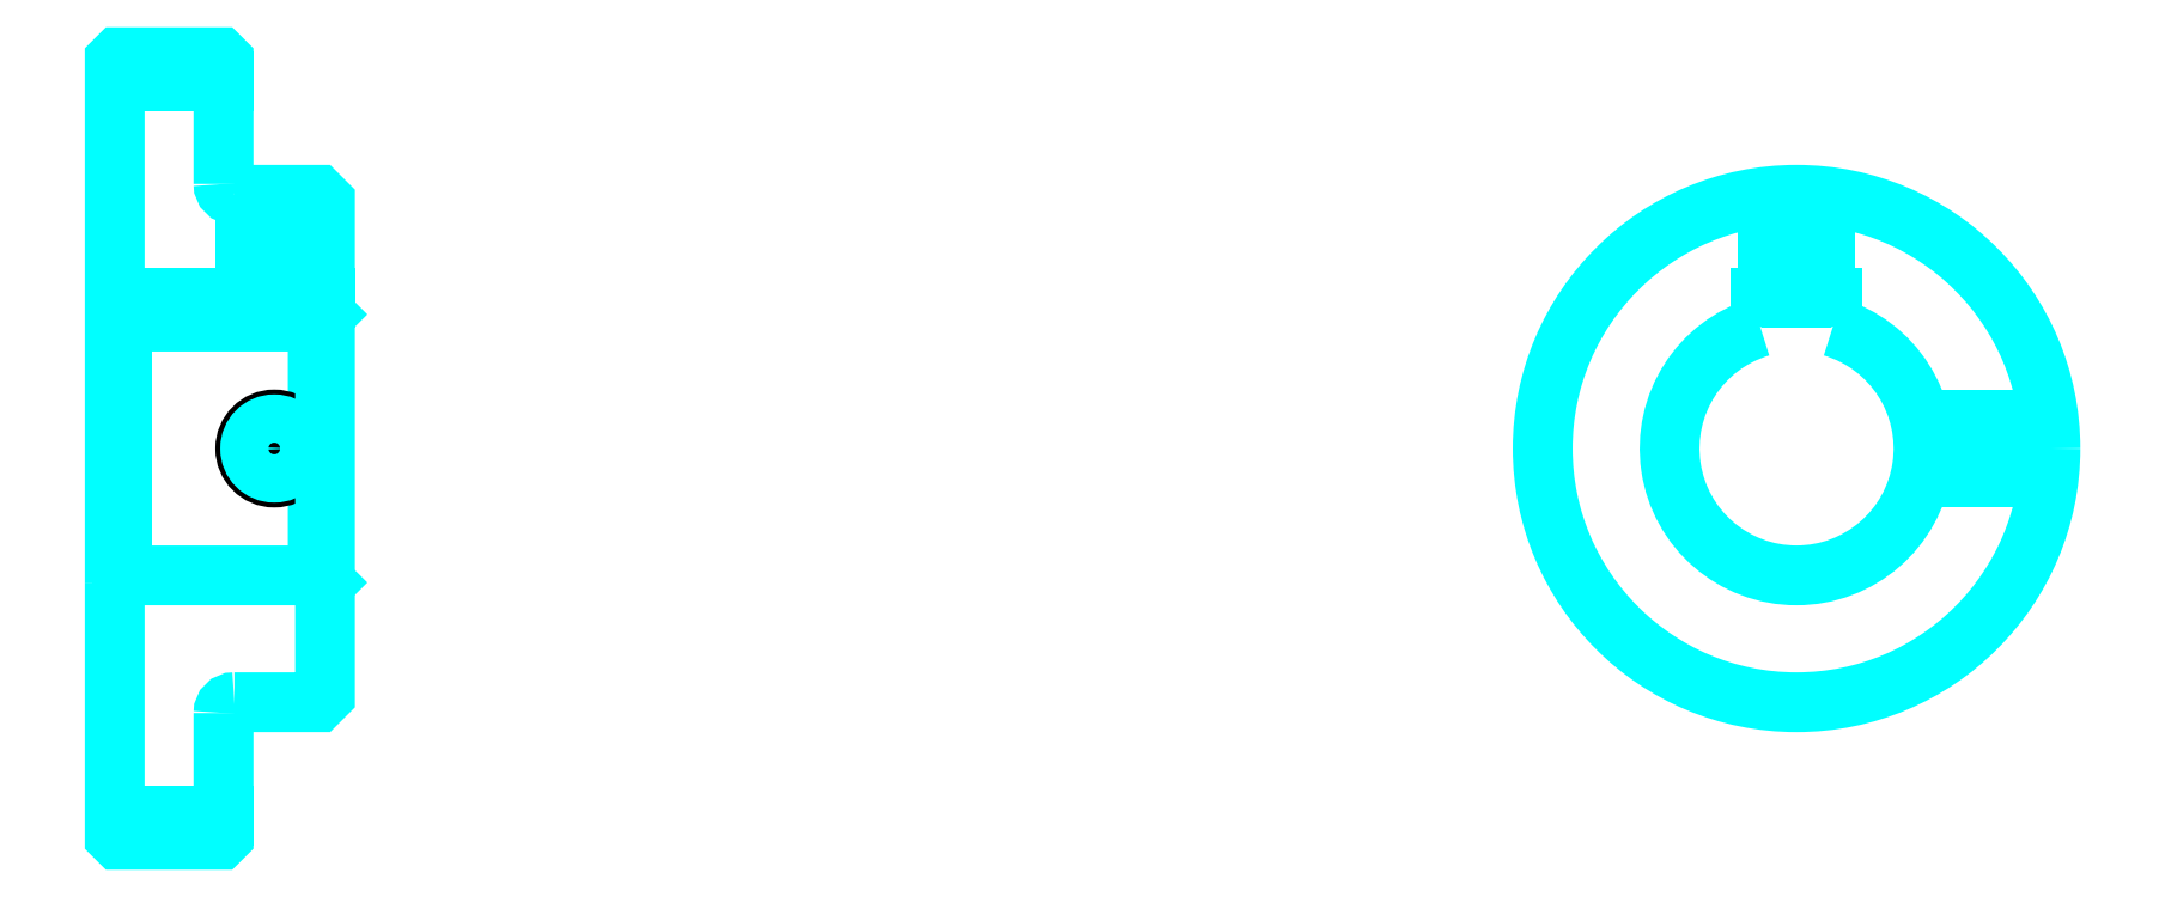
<metadata>
{"format":"dxf","ext":"dxf","renderer":"ezdxf+matplotlib","layout":"modelspace","background":"white","min_lineweight":24,"dpi":150}
</metadata>
<code>
0
SECTION
2
ENTITIES
0
LINE
8
0
10
174.3
20
226
30
0
11
189.3
21
226
31
0
0
LINE
8
0
10
174.3
20
124.8
30
0
11
189.3
21
124.8
31
0
0
LINE
8
0
10
202.3
20
157.9
30
0
11
203.3
21
156.9
31
0
0
LINE
8
0
10
202.3
20
192.9
30
0
11
203.3
21
193.9
31
0
0
LINE
8
0
10
175.3
20
192.9
30
0
11
175.3
21
157.9
31
0
0
POLYLINE
8
0
66
1
10
0
20
0
30
0
70
2
0
VERTEX
8
0
10
174.3
20
156.9
30
0
70
0
0
VERTEX
8
0
10
175.3
20
157.9
30
0
70
0
0
VERTEX
8
0
10
202.3
20
157.9
30
0
70
0
0
VERTEX
8
0
10
202.3
20
192.9
30
0
70
0
0
VERTEX
8
0
10
175.3
20
192.9
30
0
70
0
0
VERTEX
8
0
10
174.3
20
193.9
30
0
70
0
0
SEQEND
8
0
0
ARC
8
0
10
190.8
20
211.9
30
0
40
1.5
50
180
51
270
0
ARC
8
0
10
190.8
20
138.9
30
0
40
1.5
50
90
51
180
0
ARC
8
0
10
406.2
20
175.4
30
0
40
17.5
50
106.6
51
73.4
0
POLYLINE
8
0
66
1
10
0
20
0
30
0
70
2
0
VERTEX
8
0
10
411.2
20
192.2
30
0
70
0
0
VERTEX
8
0
10
411.2
20
196.2
30
0
70
0
0
VERTEX
8
0
10
401.2
20
196.2
30
0
70
0
0
VERTEX
8
0
10
401.2
20
192.2
30
0
70
0
0
SEQEND
8
0
0
LINE
8
0
10
174.3
20
196.2
30
0
11
203.3
21
196.2
31
0
0
POLYLINE
8
0
66
1
10
0
20
0
30
0
70
2
0
VERTEX
8
0
10
200.3
20
210.4
30
0
70
0
0
VERTEX
8
0
10
200.3
20
196.2
30
0
70
0
0
SEQEND
8
0
0
POLYLINE
8
0
66
1
10
0
20
0
30
0
70
2
0
VERTEX
8
0
10
192.3
20
210.4
30
0
70
0
0
VERTEX
8
0
10
192.3
20
196.2
30
0
70
0
0
SEQEND
8
0
0
POLYLINE
8
0
66
1
10
0
20
0
30
0
70
2
0
VERTEX
8
0
10
199.7
20
210.4
30
0
70
0
0
VERTEX
8
0
10
199.7
20
196.2
30
0
70
0
0
SEQEND
8
0
0
POLYLINE
8
0
66
1
10
0
20
0
30
0
70
2
0
VERTEX
8
0
10
193
20
210.4
30
0
70
0
0
VERTEX
8
0
10
193
20
196.2
30
0
70
0
0
SEQEND
8
0
0
POLYLINE
8
0
66
1
10
0
20
0
30
0
70
2
0
VERTEX
8
0
10
402.2
20
196.2
30
0
70
0
0
VERTEX
8
0
10
402.2
20
210.2
30
0
70
0
0
SEQEND
8
0
0
POLYLINE
8
0
66
1
10
0
20
0
30
0
70
2
0
VERTEX
8
0
10
410.2
20
196.2
30
0
70
0
0
VERTEX
8
0
10
410.2
20
210.2
30
0
70
0
0
SEQEND
8
0
0
POLYLINE
8
0
66
1
10
0
20
0
30
0
70
2
0
VERTEX
8
0
10
402.9
20
196.2
30
0
70
0
0
VERTEX
8
0
10
402.9
20
210.2
30
0
70
0
0
SEQEND
8
0
0
POLYLINE
8
0
66
1
10
0
20
0
30
0
70
2
0
VERTEX
8
0
10
409.5
20
196.2
30
0
70
0
0
VERTEX
8
0
10
409.5
20
210.2
30
0
70
0
0
SEQEND
8
0
0
CIRCLE
8
0
10
196.3
20
175.4
30
0
40
4
0
CIRCLE
8
0
10
196.3
20
175.4
30
0
40
3.325
0
POLYLINE
8
0
66
1
10
0
20
0
30
0
70
2
0
VERTEX
8
0
10
423.2
20
179.4
30
0
70
0
0
VERTEX
8
0
10
441
20
179.4
30
0
70
0
0
SEQEND
8
0
0
POLYLINE
8
0
66
1
10
0
20
0
30
0
70
2
0
VERTEX
8
0
10
423.2
20
171.4
30
0
70
0
0
VERTEX
8
0
10
441
20
171.4
30
0
70
0
0
SEQEND
8
0
0
POLYLINE
8
0
66
1
10
0
20
0
30
0
70
2
0
VERTEX
8
0
10
423.4
20
178.7
30
0
70
0
0
VERTEX
8
0
10
441
20
178.7
30
0
70
0
0
SEQEND
8
0
0
POLYLINE
8
0
66
1
10
0
20
0
30
0
70
2
0
VERTEX
8
0
10
423.4
20
172.1
30
0
70
0
0
VERTEX
8
0
10
441
20
172.1
30
0
70
0
0
SEQEND
8
0
0
POLYLINE
8
0
66
1
10
0
20
0
30
0
70
2
0
VERTEX
8
0
10
174.3
20
156.9
30
0
70
0
0
VERTEX
8
0
10
174.3
20
121.9
30
0
70
0
0
VERTEX
8
0
10
174.8
20
121.4
30
0
70
0
0
VERTEX
8
0
10
188.8
20
121.4
30
0
70
0
0
VERTEX
8
0
10
189.3
20
121.9
30
0
70
0
0
VERTEX
8
0
10
189.3
20
138.9
30
0
70
0
0
SEQEND
8
0
0
POLYLINE
8
0
66
1
10
0
20
0
30
0
70
2
0
VERTEX
8
0
10
190.8
20
140.4
30
0
70
0
0
VERTEX
8
0
10
202.3
20
140.4
30
0
70
0
0
VERTEX
8
0
10
203.3
20
141.4
30
0
70
0
0
VERTEX
8
0
10
203.3
20
209.4
30
0
70
0
0
VERTEX
8
0
10
202.3
20
210.4
30
0
70
0
0
VERTEX
8
0
10
190.8
20
210.4
30
0
70
0
0
SEQEND
8
0
0
POLYLINE
8
0
66
1
10
0
20
0
30
0
70
2
0
VERTEX
8
0
10
189.3
20
211.9
30
0
70
0
0
VERTEX
8
0
10
189.3
20
228.9
30
0
70
0
0
VERTEX
8
0
10
188.8
20
229.4
30
0
70
0
0
VERTEX
8
0
10
174.8
20
229.4
30
0
70
0
0
VERTEX
8
0
10
174.3
20
228.9
30
0
70
0
0
VERTEX
8
0
10
174.3
20
156.9
30
0
70
0
0
SEQEND
8
0
0
CIRCLE
8
0
10
406.2
20
175.4
30
0
40
35
0
ENDSEC
0
EOF

</code>
